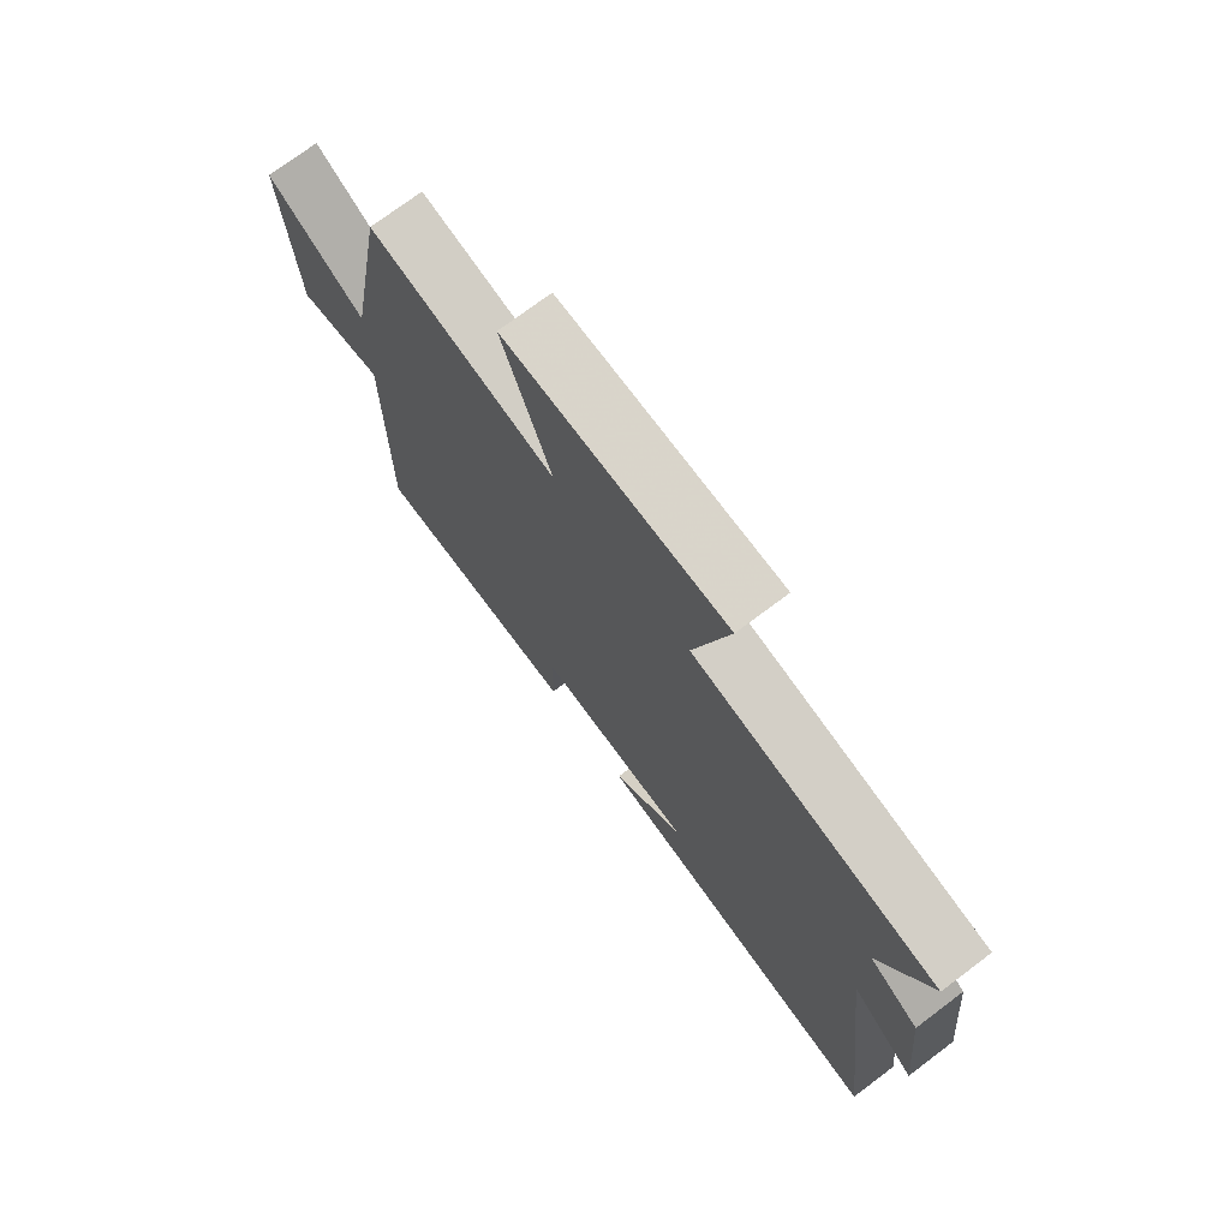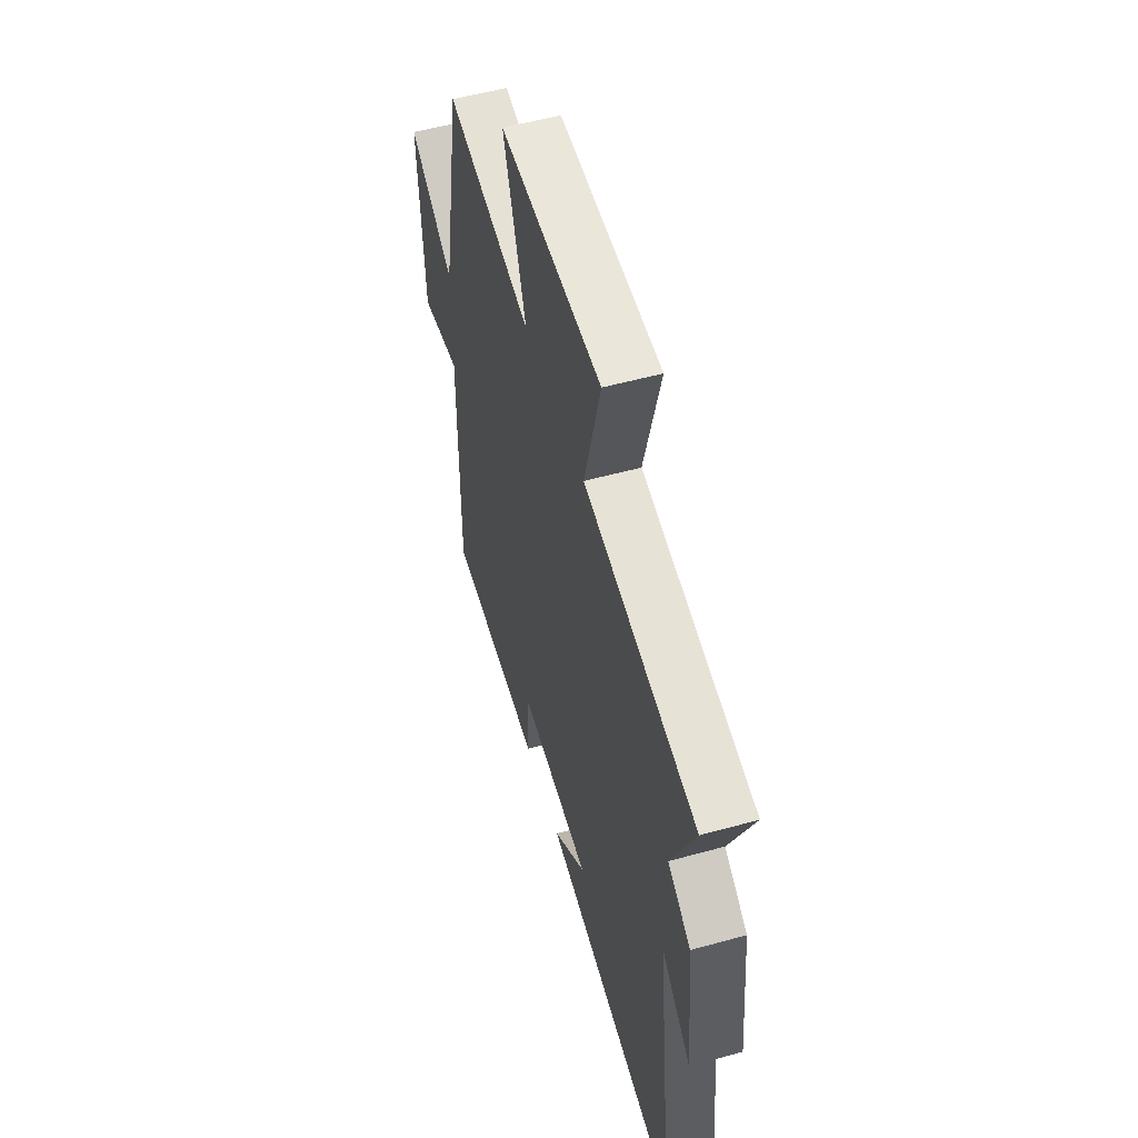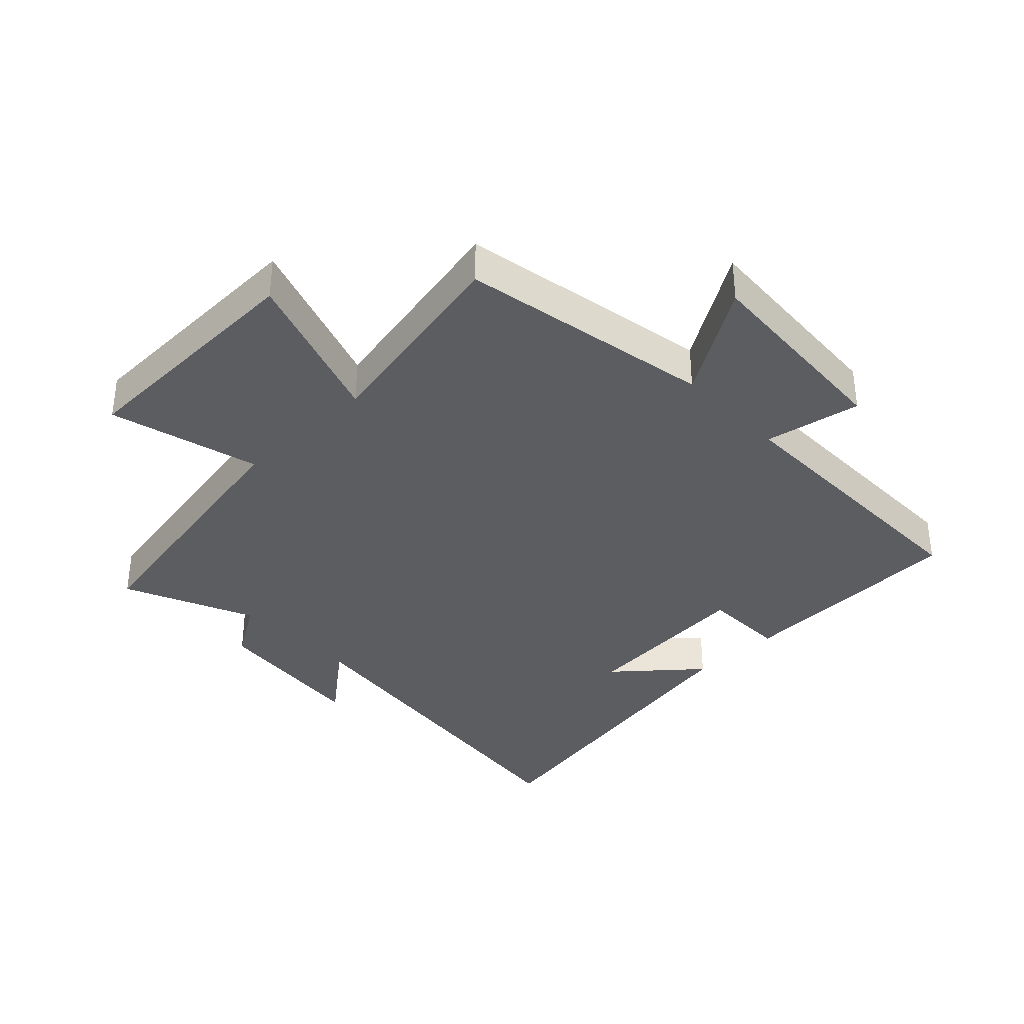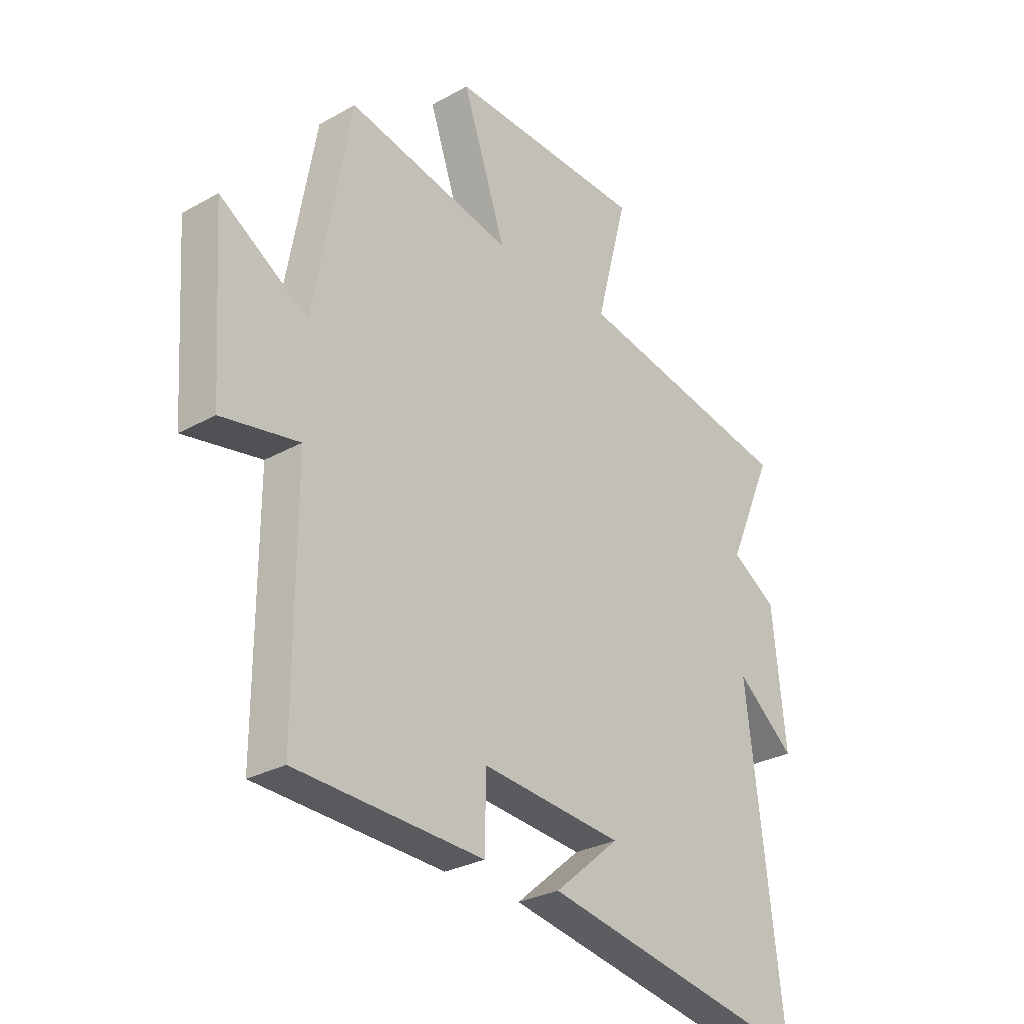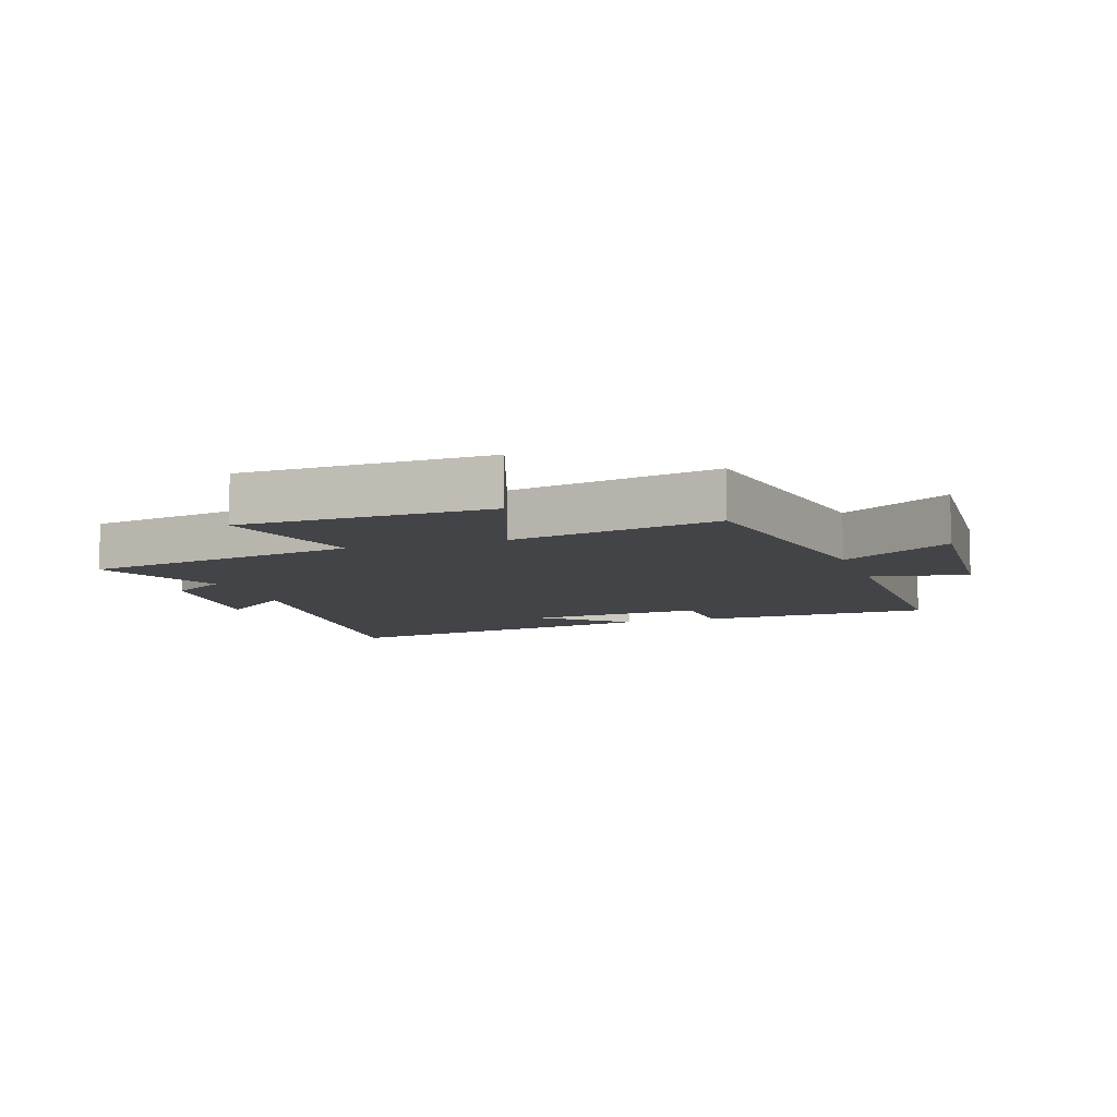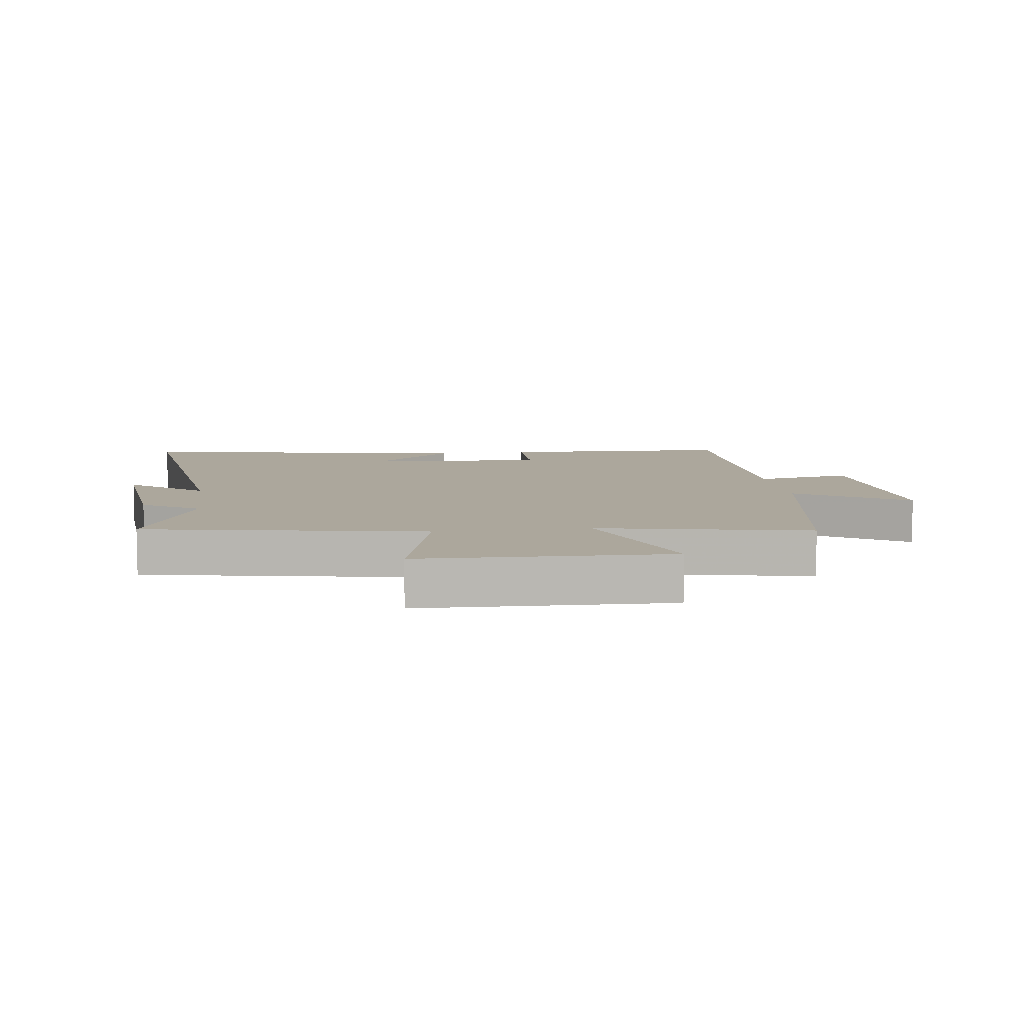
<metadata>
{"format":"obj","ext":"obj","renderer":"f3d","projection":"perspective","resolution":1024,"background":"white","views":[{"elev":73.6,"azim":-127.0,"up":"+Z"},{"elev":54.0,"azim":-106.4,"up":"+Z"},{"elev":-35.9,"azim":43.8,"up":"+Y"},{"elev":-28.8,"azim":129.9,"up":"+Z"},{"elev":-8.2,"azim":18.4,"up":"+Y"},{"elev":8.3,"azim":-7.8,"up":"+Y"}]}
</metadata>
<code>
v -0.591 0.07 0.417
v -0.149 0.07 0.5
v -0.212 0.07 0.741
v 0.182 0.07 0.753
v 0.095 0.07 0.5
v 0.427 0.07 0.569
v 0.5 0.07 0.162
v 0.676 0.07 0.273
v 0.654 0.07 -0.059
v 0.5 0.07 -0.03
v 0.501 0.07 -0.486
v 0.128 0.07 -0.5
v 0.126 0.07 -0.365
v -0.156 0.07 -0.389
v -0.026 0.07 -0.5
v -0.57 0.07 -0.599
v -0.5 0.07 -0.009
v -0.616 0.07 -0.104
v -0.59 0.07 0.152
v -0.5 0.07 0.209
v -0.591 0 0.417
v -0.149 0 0.5
v -0.212 0 0.741
v 0.182 0 0.753
v 0.095 0 0.5
v 0.427 0 0.569
v 0.5 0 0.162
v 0.676 0 0.273
v 0.654 0 -0.059
v 0.5 0 -0.03
v 0.501 0 -0.486
v 0.128 0 -0.5
v 0.126 0 -0.365
v -0.156 0 -0.389
v -0.026 0 -0.5
v -0.57 0 -0.599
v -0.5 0 -0.009
v -0.616 0 -0.104
v -0.59 0 0.152
v -0.5 0 0.209
f 17 18 19 20
f 14 15 16
f 14 16 17
f 13 14 17 20
f 10 11 12 13
f 7 8 9 10
f 5 6 7 10
f 5 10 13 20
f 2 3 4 5
f 1 2 5 20
f 40 39 38 37
f 36 35 34
f 37 36 34
f 40 37 34 33
f 33 32 31 30
f 30 29 28 27
f 30 27 26 25
f 40 33 30 25
f 25 24 23 22
f 40 25 22 21
f 1 21 22 2
f 2 22 23 3
f 3 23 24 4
f 4 24 25 5
f 5 25 26 6
f 6 26 27 7
f 7 27 28 8
f 8 28 29 9
f 9 29 30 10
f 10 30 31 11
f 11 31 32 12
f 12 32 33 13
f 13 33 34 14
f 14 34 35 15
f 15 35 36 16
f 16 36 37 17
f 17 37 38 18
f 18 38 39 19
f 19 39 40 20
f 20 40 21 1

</code>
